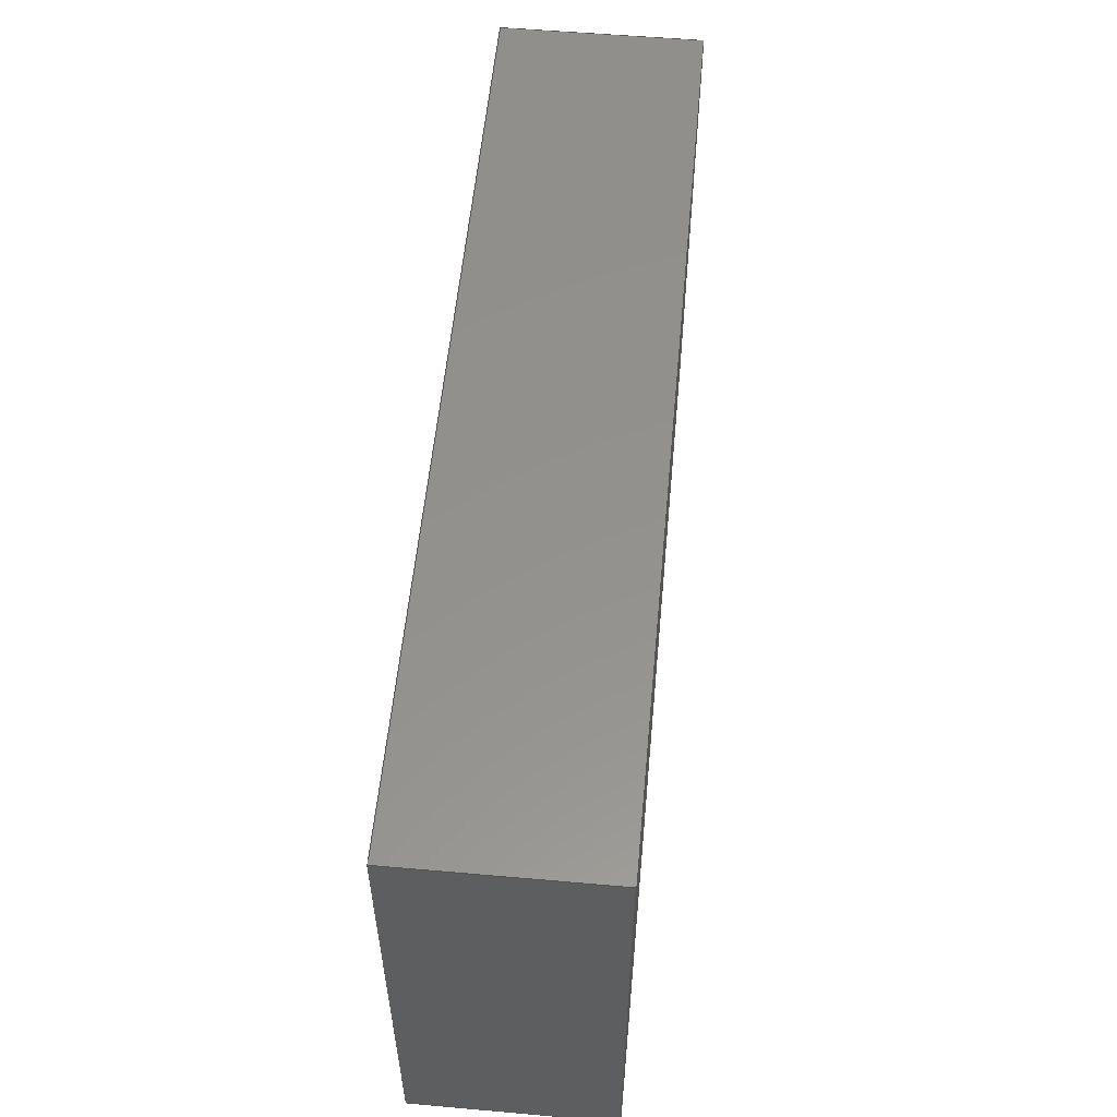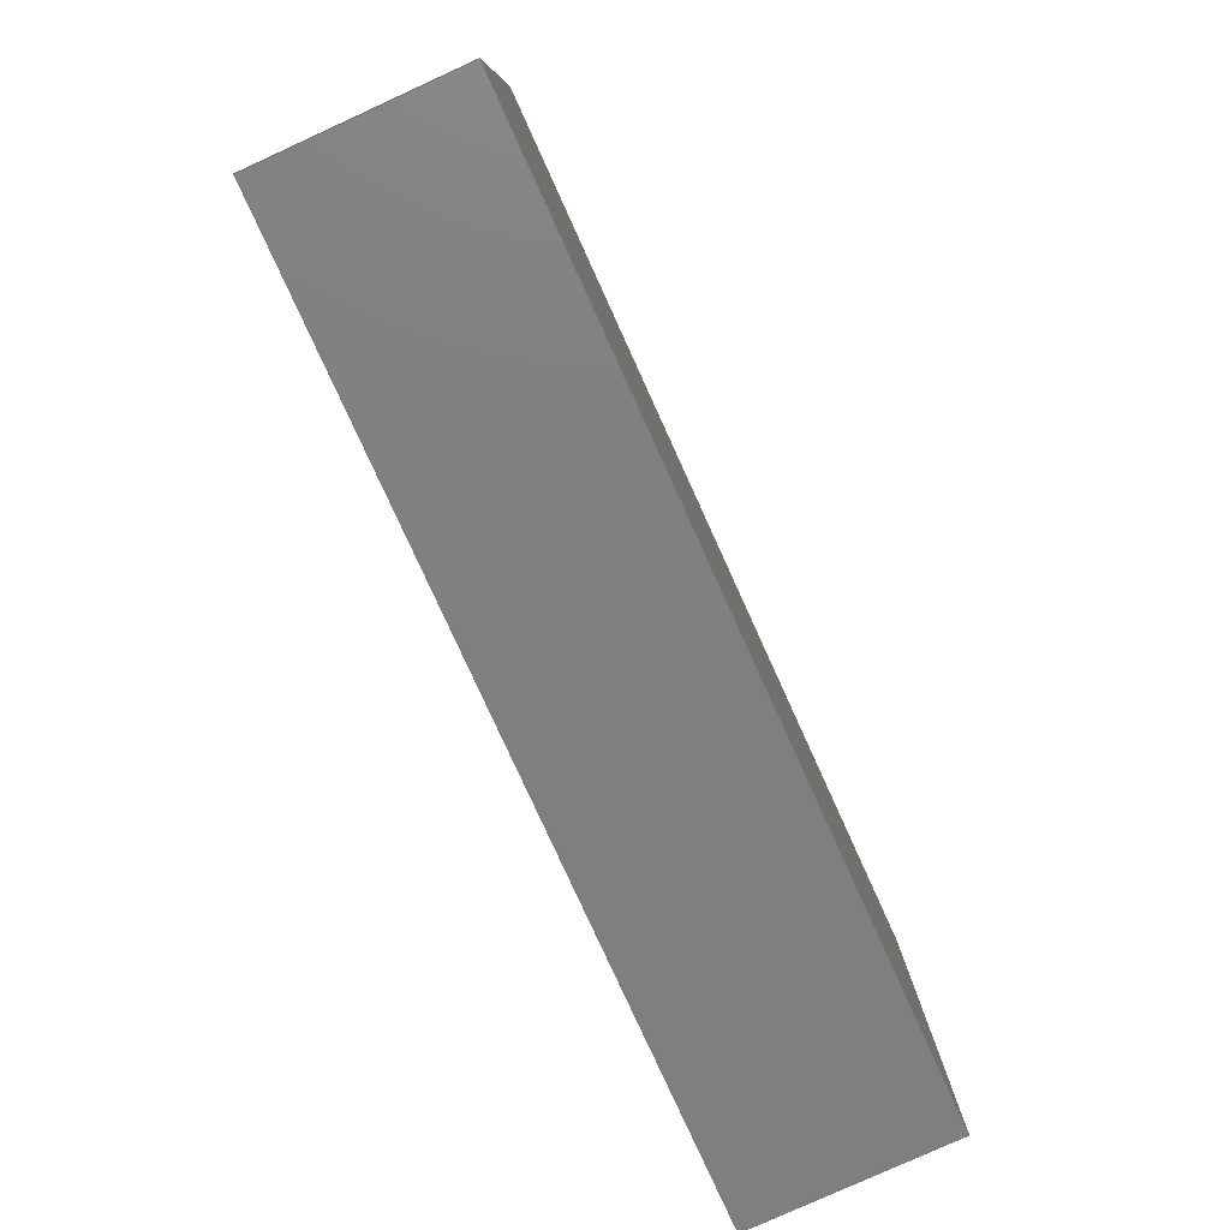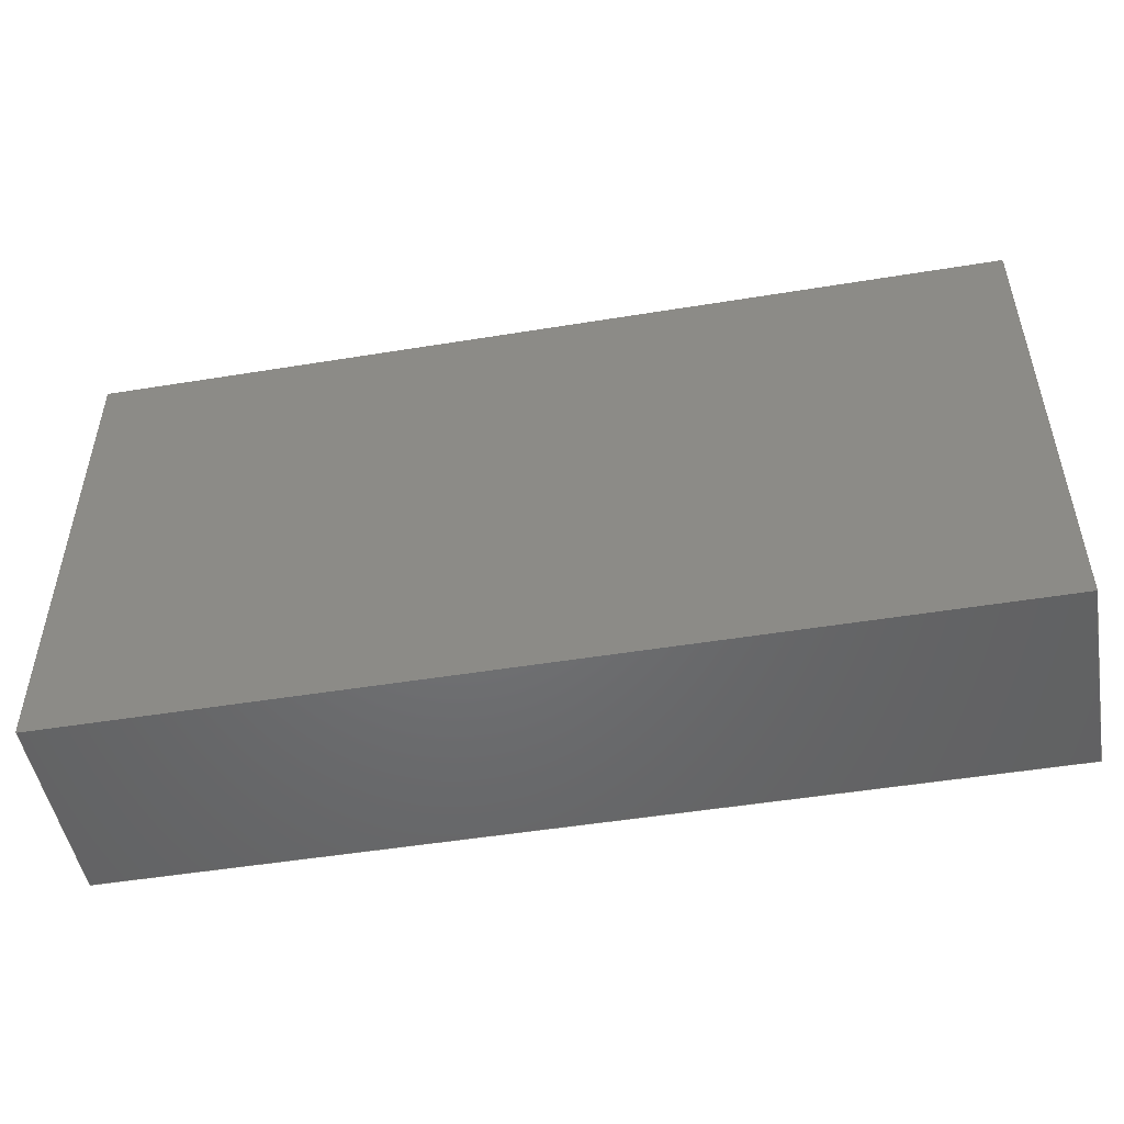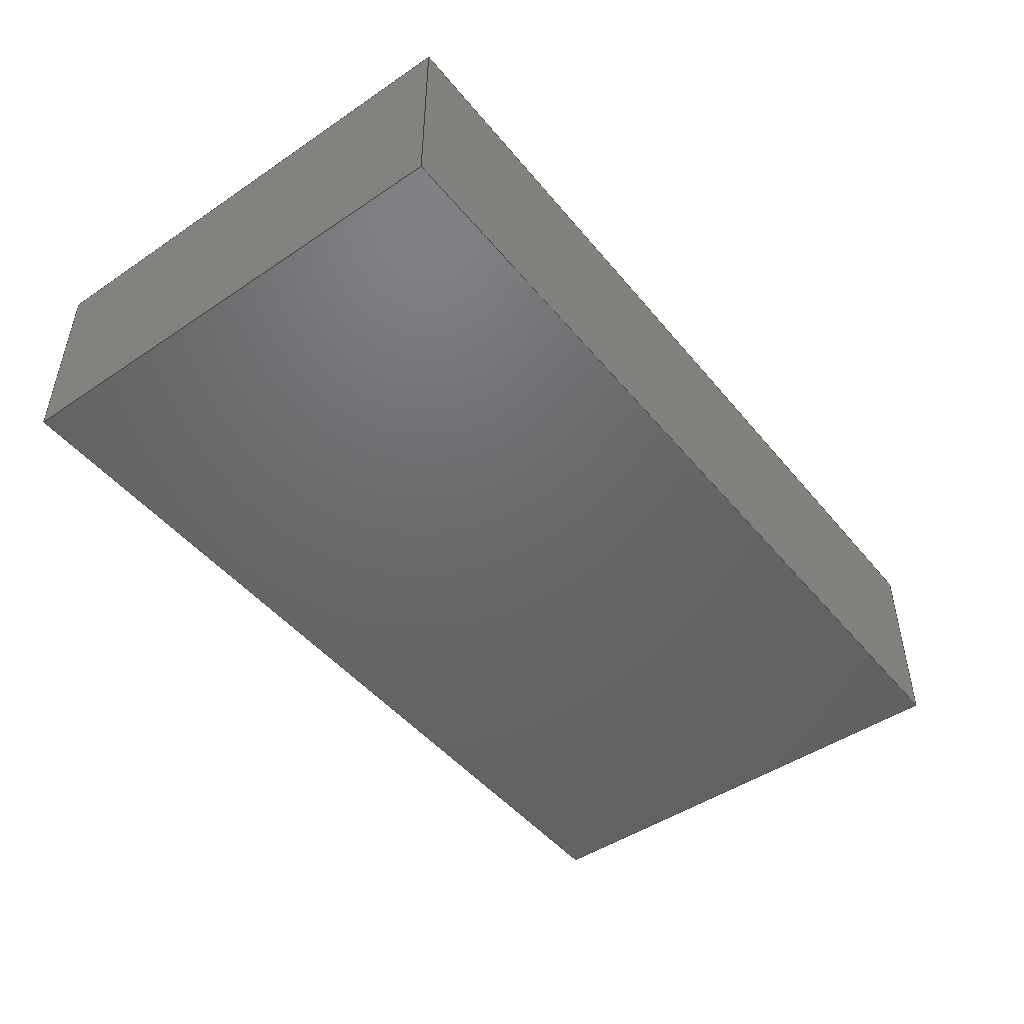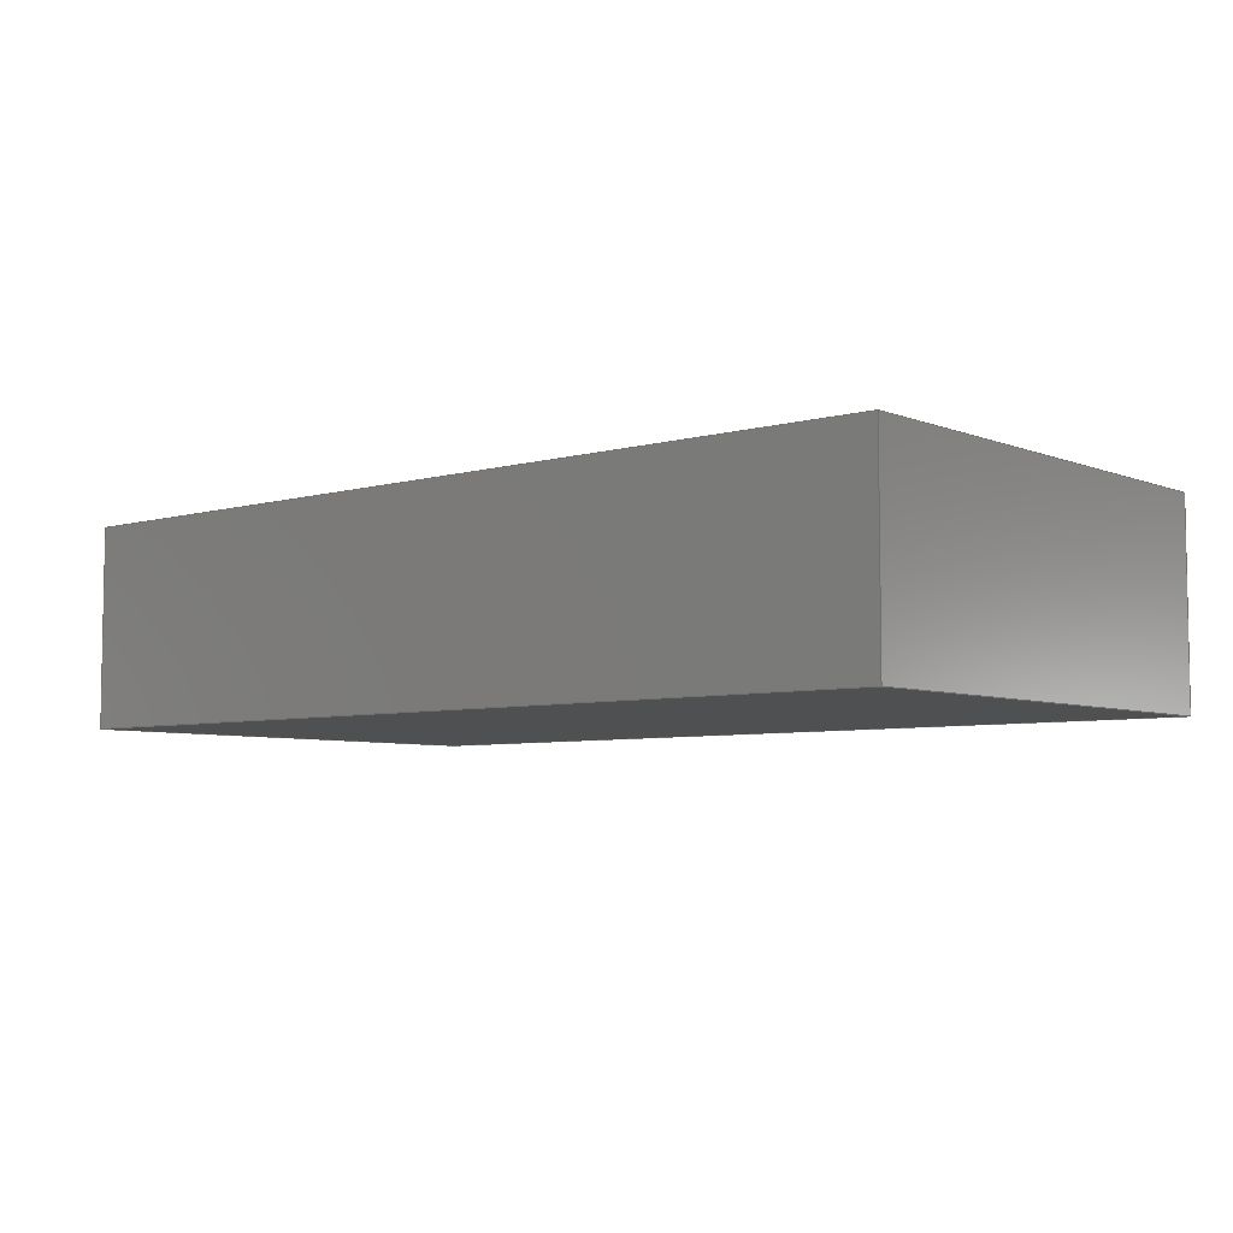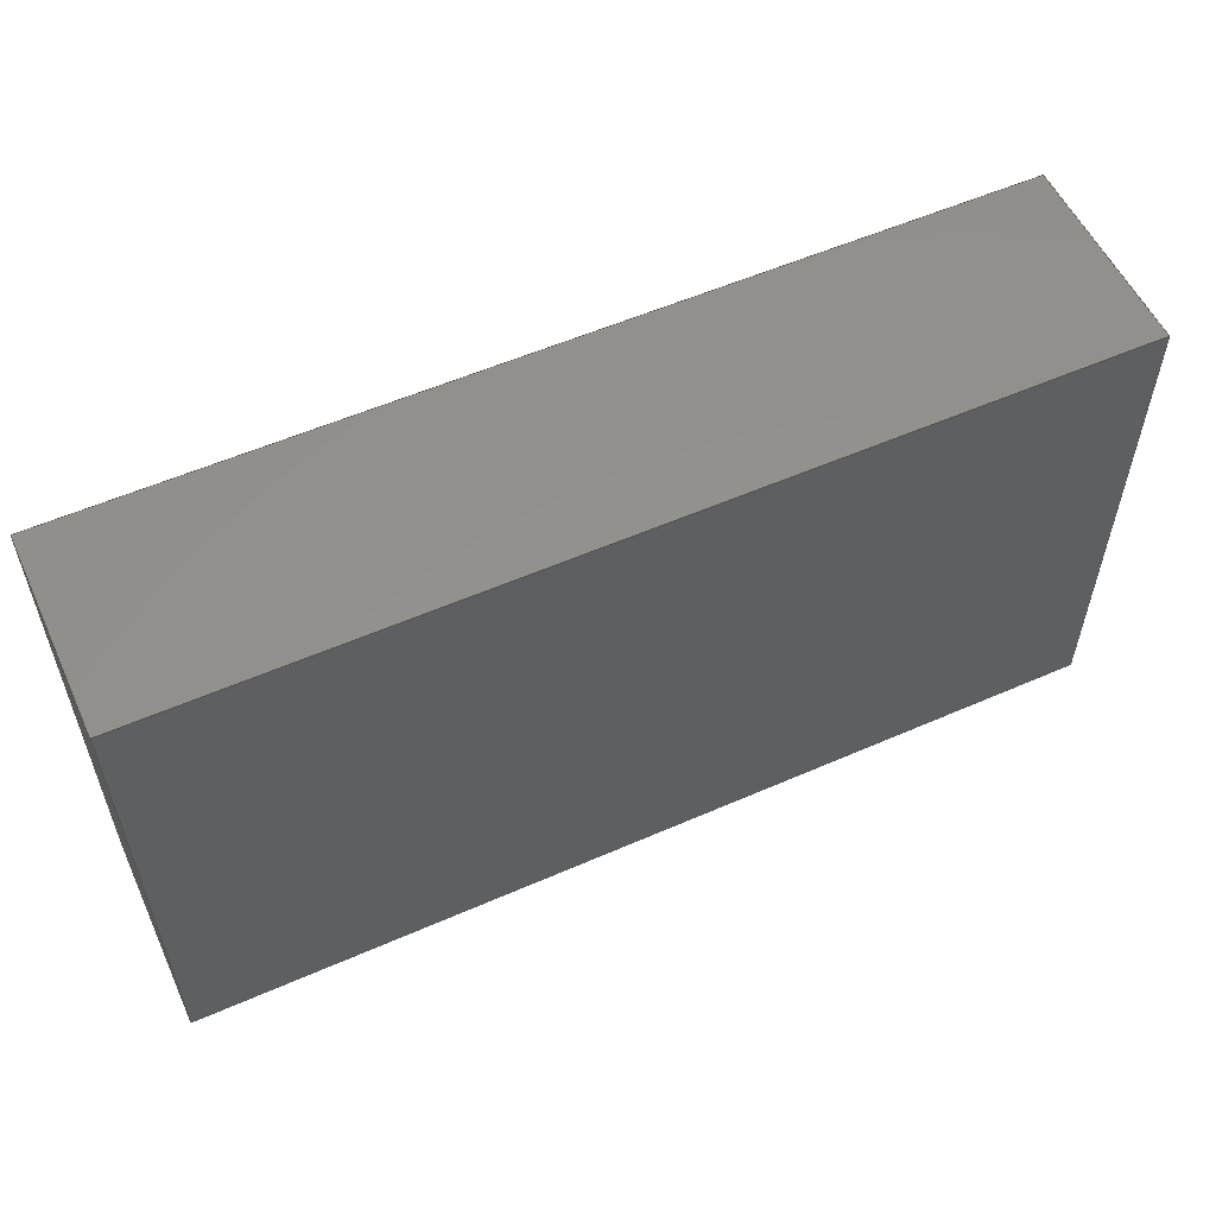
<metadata>
{"format":"step","ext":"step","renderer":"f3d","projection":"perspective","resolution":1024,"background":"white","views":[{"elev":55.4,"azim":-84.7,"up":"+Y"},{"elev":-79.7,"azim":-65.5,"up":"+Y"},{"elev":-49.6,"azim":10.2,"up":"+Y"},{"elev":-47.5,"azim":-52.7,"up":"+Z"},{"elev":-5.9,"azim":40.4,"up":"+Z"},{"elev":55.7,"azim":155.3,"up":"+Y"}]}
</metadata>
<code>
ISO-10303-21;
DATA;
#1 = APPLICATION_PROTOCOL_DEFINITION('international standard',
  'automotive_design',2000,#2);
#2 = APPLICATION_CONTEXT(
  'core data for automotive mechanical design processes');
#3 = SHAPE_DEFINITION_REPRESENTATION(#4,#10);
#4 = PRODUCT_DEFINITION_SHAPE('','',#5);
#5 = PRODUCT_DEFINITION('design','',#6,#9);
#6 = PRODUCT_DEFINITION_FORMATION('','',#7);
#7 = PRODUCT('Part','Part','',(#8));
#8 = PRODUCT_CONTEXT('',#2,'mechanical');
#9 = PRODUCT_DEFINITION_CONTEXT('part definition',#2,'design');
#10 = SHAPE_REPRESENTATION('',(#11,#15),#19);
#11 = AXIS2_PLACEMENT_3D('',#12,#13,#14);
#12 = CARTESIAN_POINT('',(0,0,0));
#13 = DIRECTION('',(0,0,1));
#14 = DIRECTION('',(1,0,-0));
#15 = AXIS2_PLACEMENT_3D('',#16,#17,#18);
#16 = CARTESIAN_POINT('',(-0.8,-0.43,0));
#17 = DIRECTION('',(0,0,1));
#18 = DIRECTION('',(1,0,0));
#19 = ( GEOMETRIC_REPRESENTATION_CONTEXT(3) 
GLOBAL_UNCERTAINTY_ASSIGNED_CONTEXT((#23)) GLOBAL_UNIT_ASSIGNED_CONTEXT(
(#20,#21,#22)) REPRESENTATION_CONTEXT('Context #1',
  '3D Context with UNIT and UNCERTAINTY') );
#20 = ( LENGTH_UNIT() NAMED_UNIT(*) SI_UNIT(.MILLI.,.METRE.) );
#21 = ( NAMED_UNIT(*) PLANE_ANGLE_UNIT() SI_UNIT($,.RADIAN.) );
#22 = ( NAMED_UNIT(*) SI_UNIT($,.STERADIAN.) SOLID_ANGLE_UNIT() );
#23 = UNCERTAINTY_MEASURE_WITH_UNIT(LENGTH_MEASURE(1e-07),#20,
  'distance_accuracy_value','confusion accuracy');
#24 = PRODUCT_RELATED_PRODUCT_CATEGORY('part',$,(#7));
#25 = SHAPE_DEFINITION_REPRESENTATION(#26,#32);
#26 = PRODUCT_DEFINITION_SHAPE('','',#27);
#27 = PRODUCT_DEFINITION('design','',#28,#31);
#28 = PRODUCT_DEFINITION_FORMATION('','',#29);
#29 = PRODUCT('Cube','Cube','',(#30));
#30 = PRODUCT_CONTEXT('',#2,'mechanical');
#31 = PRODUCT_DEFINITION_CONTEXT('part definition',#2,'design');
#32 = ADVANCED_BREP_SHAPE_REPRESENTATION('',(#11,#33),#183);
#33 = MANIFOLD_SOLID_BREP('',#34);
#34 = CLOSED_SHELL('',(#35,#75,#115,#137,#159,#171));
#35 = ADVANCED_FACE('',(#36),#70,.F.);
#36 = FACE_BOUND('',#37,.F.);
#37 = EDGE_LOOP('',(#38,#48,#56,#64));
#38 = ORIENTED_EDGE('',*,*,#39,.F.);
#39 = EDGE_CURVE('',#40,#42,#44,.T.);
#40 = VERTEX_POINT('',#41);
#41 = CARTESIAN_POINT('',(0,0,0));
#42 = VERTEX_POINT('',#43);
#43 = CARTESIAN_POINT('',(0,0,0.35));
#44 = LINE('',#45,#46);
#45 = CARTESIAN_POINT('',(0,0,0));
#46 = VECTOR('',#47,1);
#47 = DIRECTION('',(0,0,1));
#48 = ORIENTED_EDGE('',*,*,#49,.T.);
#49 = EDGE_CURVE('',#40,#50,#52,.T.);
#50 = VERTEX_POINT('',#51);
#51 = CARTESIAN_POINT('',(0,0.86,0));
#52 = LINE('',#53,#54);
#53 = CARTESIAN_POINT('',(0,0,0));
#54 = VECTOR('',#55,1);
#55 = DIRECTION('',(-0,1,0));
#56 = ORIENTED_EDGE('',*,*,#57,.T.);
#57 = EDGE_CURVE('',#50,#58,#60,.T.);
#58 = VERTEX_POINT('',#59);
#59 = CARTESIAN_POINT('',(0,0.86,0.35));
#60 = LINE('',#61,#62);
#61 = CARTESIAN_POINT('',(0,0.86,0));
#62 = VECTOR('',#63,1);
#63 = DIRECTION('',(0,0,1));
#64 = ORIENTED_EDGE('',*,*,#65,.F.);
#65 = EDGE_CURVE('',#42,#58,#66,.T.);
#66 = LINE('',#67,#68);
#67 = CARTESIAN_POINT('',(0,0,0.35));
#68 = VECTOR('',#69,1);
#69 = DIRECTION('',(-0,1,0));
#70 = PLANE('',#71);
#71 = AXIS2_PLACEMENT_3D('',#72,#73,#74);
#72 = CARTESIAN_POINT('',(0,0,0));
#73 = DIRECTION('',(1,0,-0));
#74 = DIRECTION('',(0,0,1));
#75 = ADVANCED_FACE('',(#76),#110,.T.);
#76 = FACE_BOUND('',#77,.T.);
#77 = EDGE_LOOP('',(#78,#88,#96,#104));
#78 = ORIENTED_EDGE('',*,*,#79,.F.);
#79 = EDGE_CURVE('',#80,#82,#84,.T.);
#80 = VERTEX_POINT('',#81);
#81 = CARTESIAN_POINT('',(1.6,0,0));
#82 = VERTEX_POINT('',#83);
#83 = CARTESIAN_POINT('',(1.6,0,0.35));
#84 = LINE('',#85,#86);
#85 = CARTESIAN_POINT('',(1.6,0,0));
#86 = VECTOR('',#87,1);
#87 = DIRECTION('',(0,0,1));
#88 = ORIENTED_EDGE('',*,*,#89,.T.);
#89 = EDGE_CURVE('',#80,#90,#92,.T.);
#90 = VERTEX_POINT('',#91);
#91 = CARTESIAN_POINT('',(1.6,0.86,0));
#92 = LINE('',#93,#94);
#93 = CARTESIAN_POINT('',(1.6,0,0));
#94 = VECTOR('',#95,1);
#95 = DIRECTION('',(-0,1,0));
#96 = ORIENTED_EDGE('',*,*,#97,.T.);
#97 = EDGE_CURVE('',#90,#98,#100,.T.);
#98 = VERTEX_POINT('',#99);
#99 = CARTESIAN_POINT('',(1.6,0.86,0.35));
#100 = LINE('',#101,#102);
#101 = CARTESIAN_POINT('',(1.6,0.86,0));
#102 = VECTOR('',#103,1);
#103 = DIRECTION('',(0,0,1));
#104 = ORIENTED_EDGE('',*,*,#105,.F.);
#105 = EDGE_CURVE('',#82,#98,#106,.T.);
#106 = LINE('',#107,#108);
#107 = CARTESIAN_POINT('',(1.6,0,0.35));
#108 = VECTOR('',#109,1);
#109 = DIRECTION('',(-0,1,0));
#110 = PLANE('',#111);
#111 = AXIS2_PLACEMENT_3D('',#112,#113,#114);
#112 = CARTESIAN_POINT('',(1.6,0,0));
#113 = DIRECTION('',(1,0,-0));
#114 = DIRECTION('',(0,0,1));
#115 = ADVANCED_FACE('',(#116),#132,.F.);
#116 = FACE_BOUND('',#117,.F.);
#117 = EDGE_LOOP('',(#118,#124,#125,#131));
#118 = ORIENTED_EDGE('',*,*,#119,.F.);
#119 = EDGE_CURVE('',#40,#80,#120,.T.);
#120 = LINE('',#121,#122);
#121 = CARTESIAN_POINT('',(0,0,0));
#122 = VECTOR('',#123,1);
#123 = DIRECTION('',(1,0,-0));
#124 = ORIENTED_EDGE('',*,*,#39,.T.);
#125 = ORIENTED_EDGE('',*,*,#126,.T.);
#126 = EDGE_CURVE('',#42,#82,#127,.T.);
#127 = LINE('',#128,#129);
#128 = CARTESIAN_POINT('',(0,0,0.35));
#129 = VECTOR('',#130,1);
#130 = DIRECTION('',(1,0,-0));
#131 = ORIENTED_EDGE('',*,*,#79,.F.);
#132 = PLANE('',#133);
#133 = AXIS2_PLACEMENT_3D('',#134,#135,#136);
#134 = CARTESIAN_POINT('',(0,0,0));
#135 = DIRECTION('',(-0,1,0));
#136 = DIRECTION('',(0,0,1));
#137 = ADVANCED_FACE('',(#138),#154,.T.);
#138 = FACE_BOUND('',#139,.T.);
#139 = EDGE_LOOP('',(#140,#146,#147,#153));
#140 = ORIENTED_EDGE('',*,*,#141,.F.);
#141 = EDGE_CURVE('',#50,#90,#142,.T.);
#142 = LINE('',#143,#144);
#143 = CARTESIAN_POINT('',(0,0.86,0));
#144 = VECTOR('',#145,1);
#145 = DIRECTION('',(1,0,-0));
#146 = ORIENTED_EDGE('',*,*,#57,.T.);
#147 = ORIENTED_EDGE('',*,*,#148,.T.);
#148 = EDGE_CURVE('',#58,#98,#149,.T.);
#149 = LINE('',#150,#151);
#150 = CARTESIAN_POINT('',(0,0.86,0.35));
#151 = VECTOR('',#152,1);
#152 = DIRECTION('',(1,0,-0));
#153 = ORIENTED_EDGE('',*,*,#97,.F.);
#154 = PLANE('',#155);
#155 = AXIS2_PLACEMENT_3D('',#156,#157,#158);
#156 = CARTESIAN_POINT('',(0,0.86,0));
#157 = DIRECTION('',(-0,1,0));
#158 = DIRECTION('',(0,0,1));
#159 = ADVANCED_FACE('',(#160),#166,.F.);
#160 = FACE_BOUND('',#161,.F.);
#161 = EDGE_LOOP('',(#162,#163,#164,#165));
#162 = ORIENTED_EDGE('',*,*,#49,.F.);
#163 = ORIENTED_EDGE('',*,*,#119,.T.);
#164 = ORIENTED_EDGE('',*,*,#89,.T.);
#165 = ORIENTED_EDGE('',*,*,#141,.F.);
#166 = PLANE('',#167);
#167 = AXIS2_PLACEMENT_3D('',#168,#169,#170);
#168 = CARTESIAN_POINT('',(0,0,0));
#169 = DIRECTION('',(0,0,1));
#170 = DIRECTION('',(1,0,-0));
#171 = ADVANCED_FACE('',(#172),#178,.T.);
#172 = FACE_BOUND('',#173,.T.);
#173 = EDGE_LOOP('',(#174,#175,#176,#177));
#174 = ORIENTED_EDGE('',*,*,#65,.F.);
#175 = ORIENTED_EDGE('',*,*,#126,.T.);
#176 = ORIENTED_EDGE('',*,*,#105,.T.);
#177 = ORIENTED_EDGE('',*,*,#148,.F.);
#178 = PLANE('',#179);
#179 = AXIS2_PLACEMENT_3D('',#180,#181,#182);
#180 = CARTESIAN_POINT('',(0,0,0.35));
#181 = DIRECTION('',(0,0,1));
#182 = DIRECTION('',(1,0,-0));
#183 = ( GEOMETRIC_REPRESENTATION_CONTEXT(3) 
GLOBAL_UNCERTAINTY_ASSIGNED_CONTEXT((#187)) GLOBAL_UNIT_ASSIGNED_CONTEXT
((#184,#185,#186)) REPRESENTATION_CONTEXT('Context #1',
  '3D Context with UNIT and UNCERTAINTY') );
#184 = ( LENGTH_UNIT() NAMED_UNIT(*) SI_UNIT(.MILLI.,.METRE.) );
#185 = ( NAMED_UNIT(*) PLANE_ANGLE_UNIT() SI_UNIT($,.RADIAN.) );
#186 = ( NAMED_UNIT(*) SI_UNIT($,.STERADIAN.) SOLID_ANGLE_UNIT() );
#187 = UNCERTAINTY_MEASURE_WITH_UNIT(LENGTH_MEASURE(1e-07),#184,
  'distance_accuracy_value','confusion accuracy');
#188 = CONTEXT_DEPENDENT_SHAPE_REPRESENTATION(#189,#191);
#189 = ( REPRESENTATION_RELATIONSHIP('','',#32,#10) 
REPRESENTATION_RELATIONSHIP_WITH_TRANSFORMATION(#190) 
SHAPE_REPRESENTATION_RELATIONSHIP() );
#190 = ITEM_DEFINED_TRANSFORMATION('','',#11,#15);
#191 = PRODUCT_DEFINITION_SHAPE('Placement','Placement of an item',#192
  );
#192 = NEXT_ASSEMBLY_USAGE_OCCURRENCE('1','Cube','',#5,#27,$);
#193 = PRODUCT_RELATED_PRODUCT_CATEGORY('part',$,(#29));
#194 = MECHANICAL_DESIGN_GEOMETRIC_PRESENTATION_REPRESENTATION('',(#195)
  ,#183);
#195 = STYLED_ITEM('color',(#196),#33);
#196 = PRESENTATION_STYLE_ASSIGNMENT((#197,#203));
#197 = SURFACE_STYLE_USAGE(.BOTH.,#198);
#198 = SURFACE_SIDE_STYLE('',(#199));
#199 = SURFACE_STYLE_FILL_AREA(#200);
#200 = FILL_AREA_STYLE('',(#201));
#201 = FILL_AREA_STYLE_COLOUR('',#202);
#202 = COLOUR_RGB('',0.8,0.8,0.8);
#203 = CURVE_STYLE('',#204,POSITIVE_LENGTH_MEASURE(0.1),#205);
#204 = DRAUGHTING_PRE_DEFINED_CURVE_FONT('continuous');
#205 = COLOUR_RGB('',0.09804,0.09804,
  0.09804);
ENDSEC;
END-ISO-10303-21;

</code>
